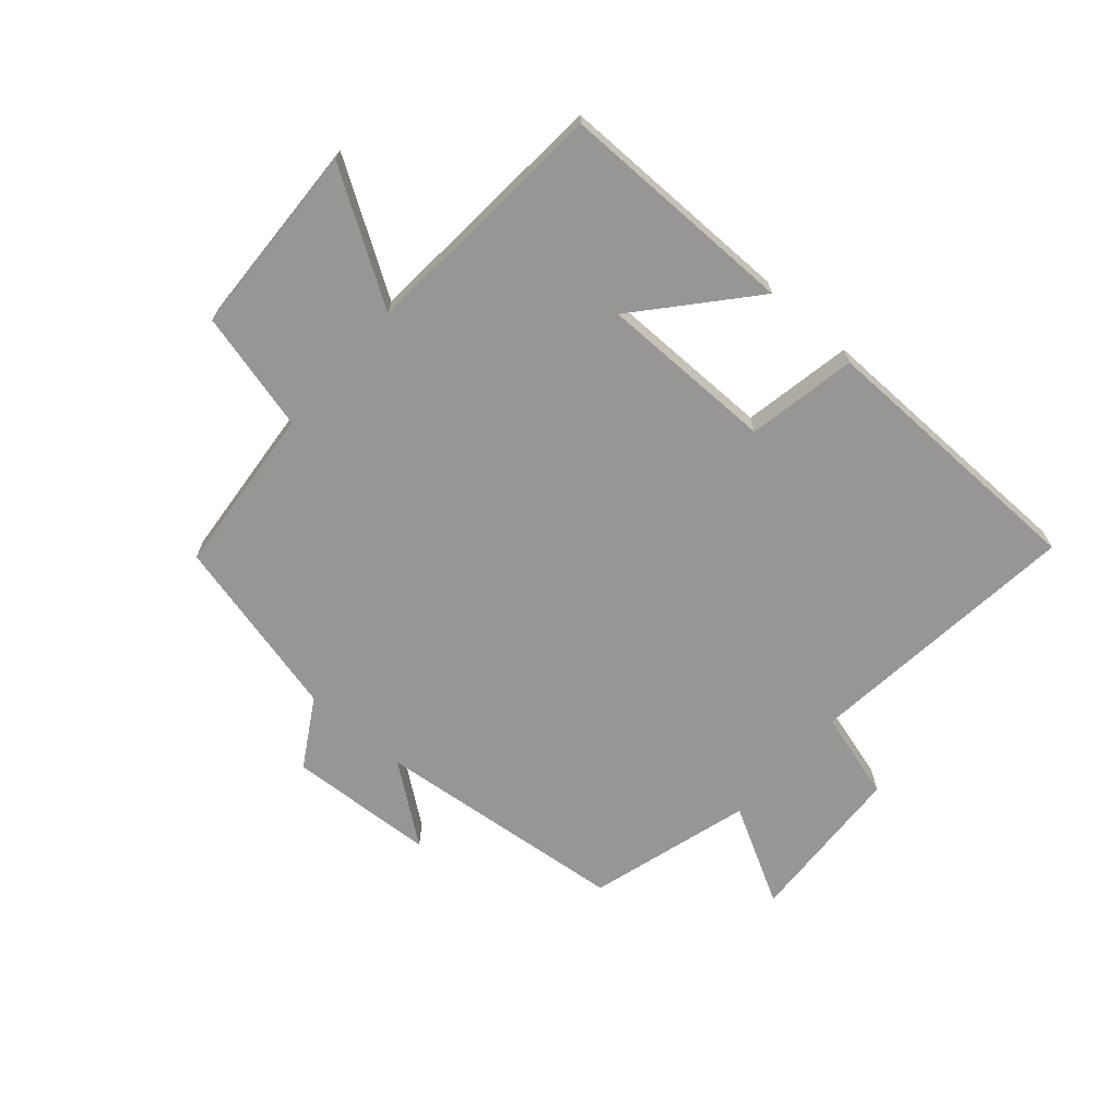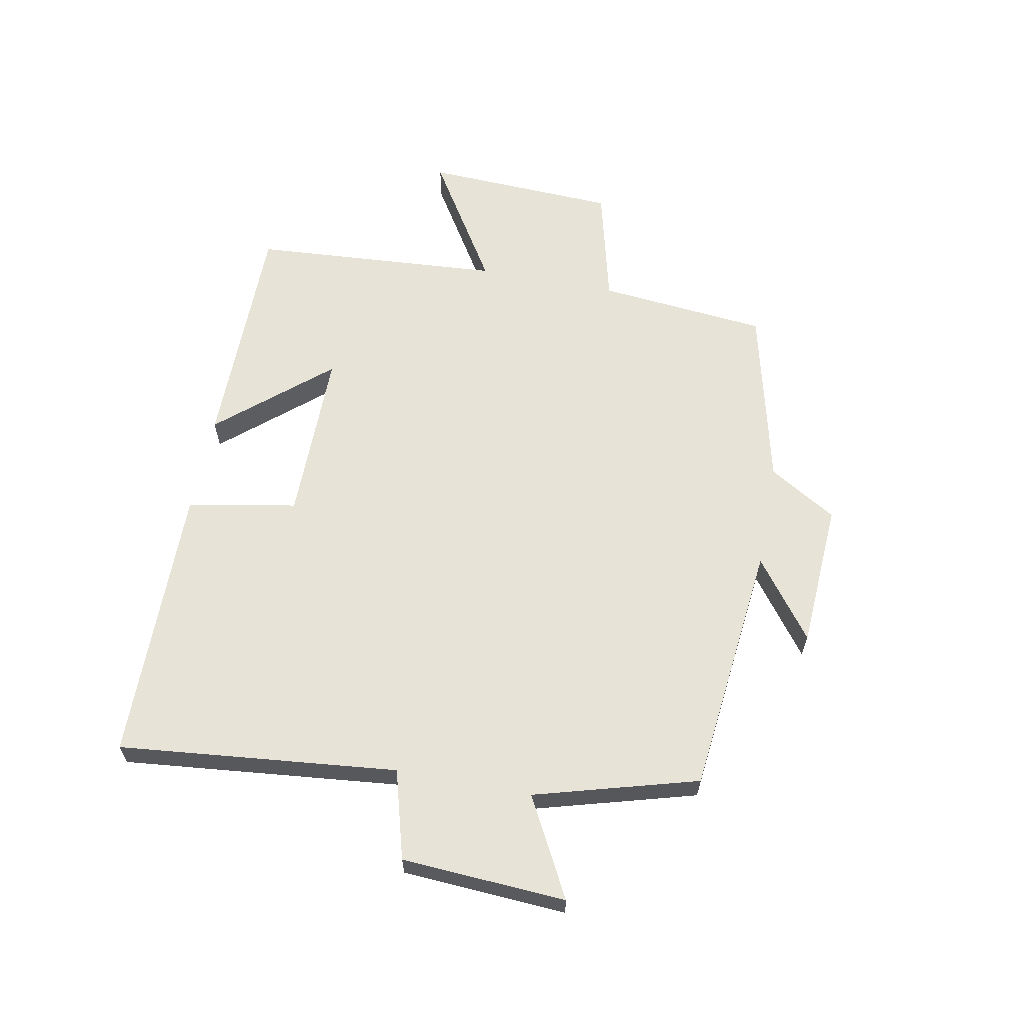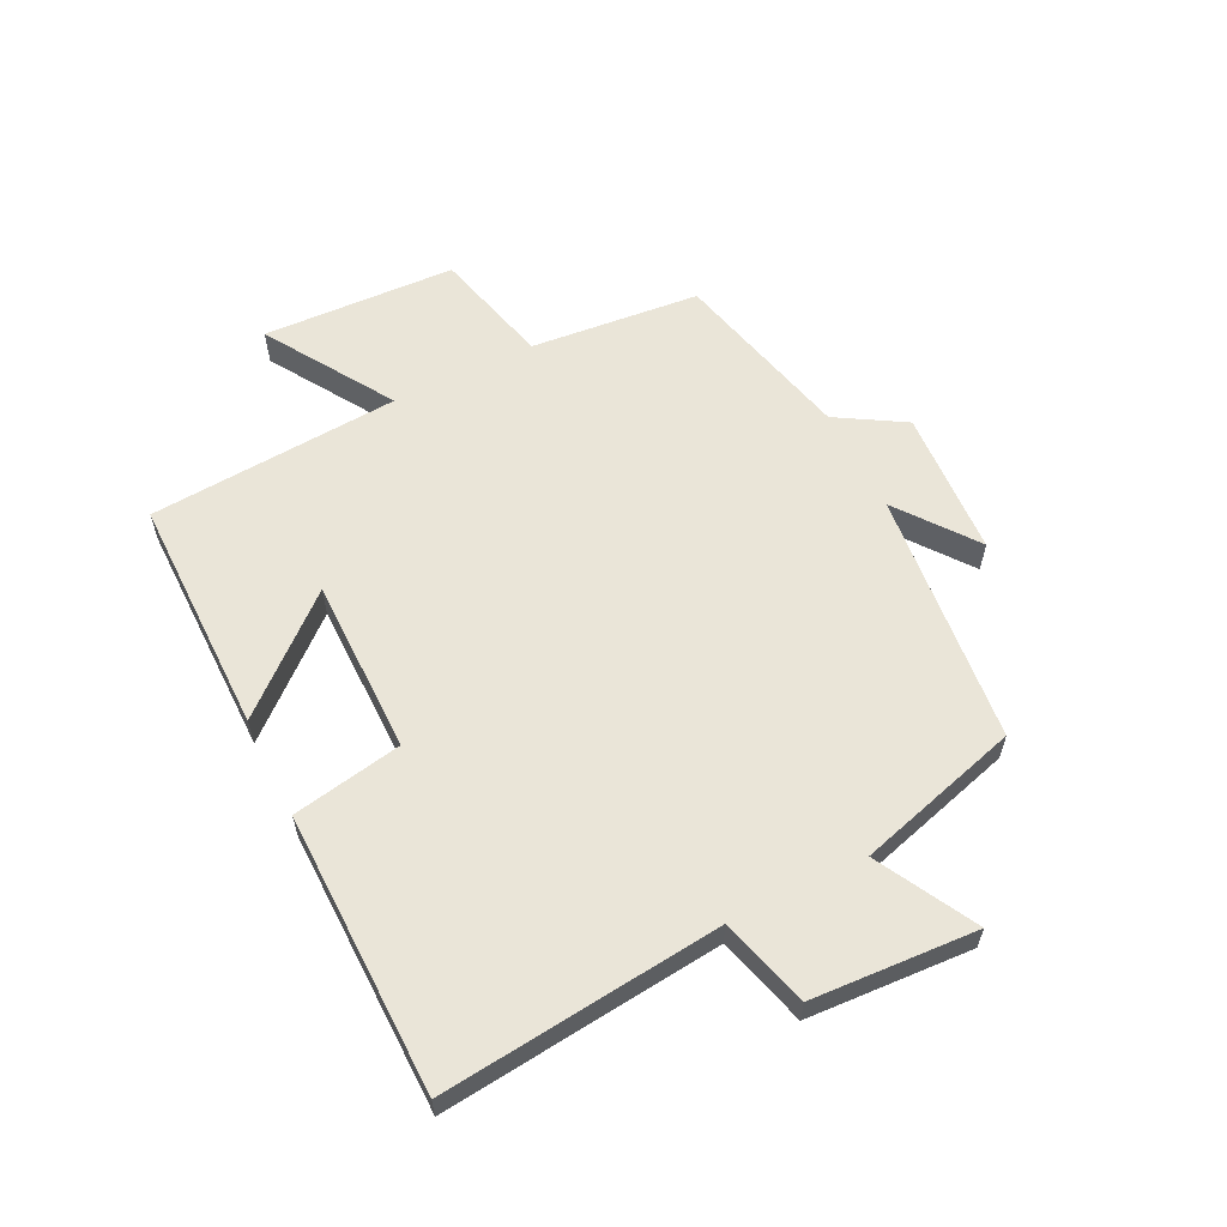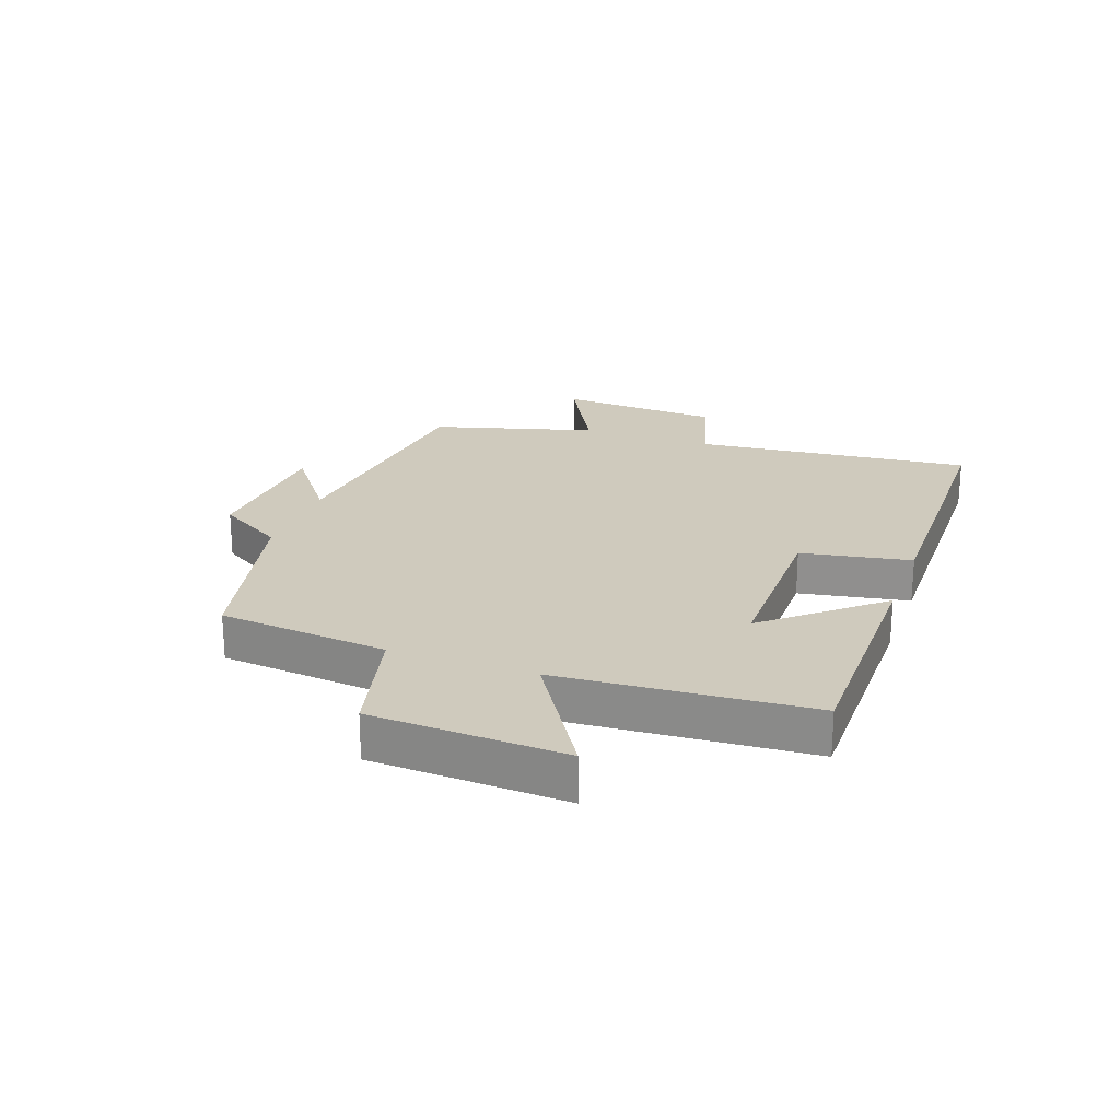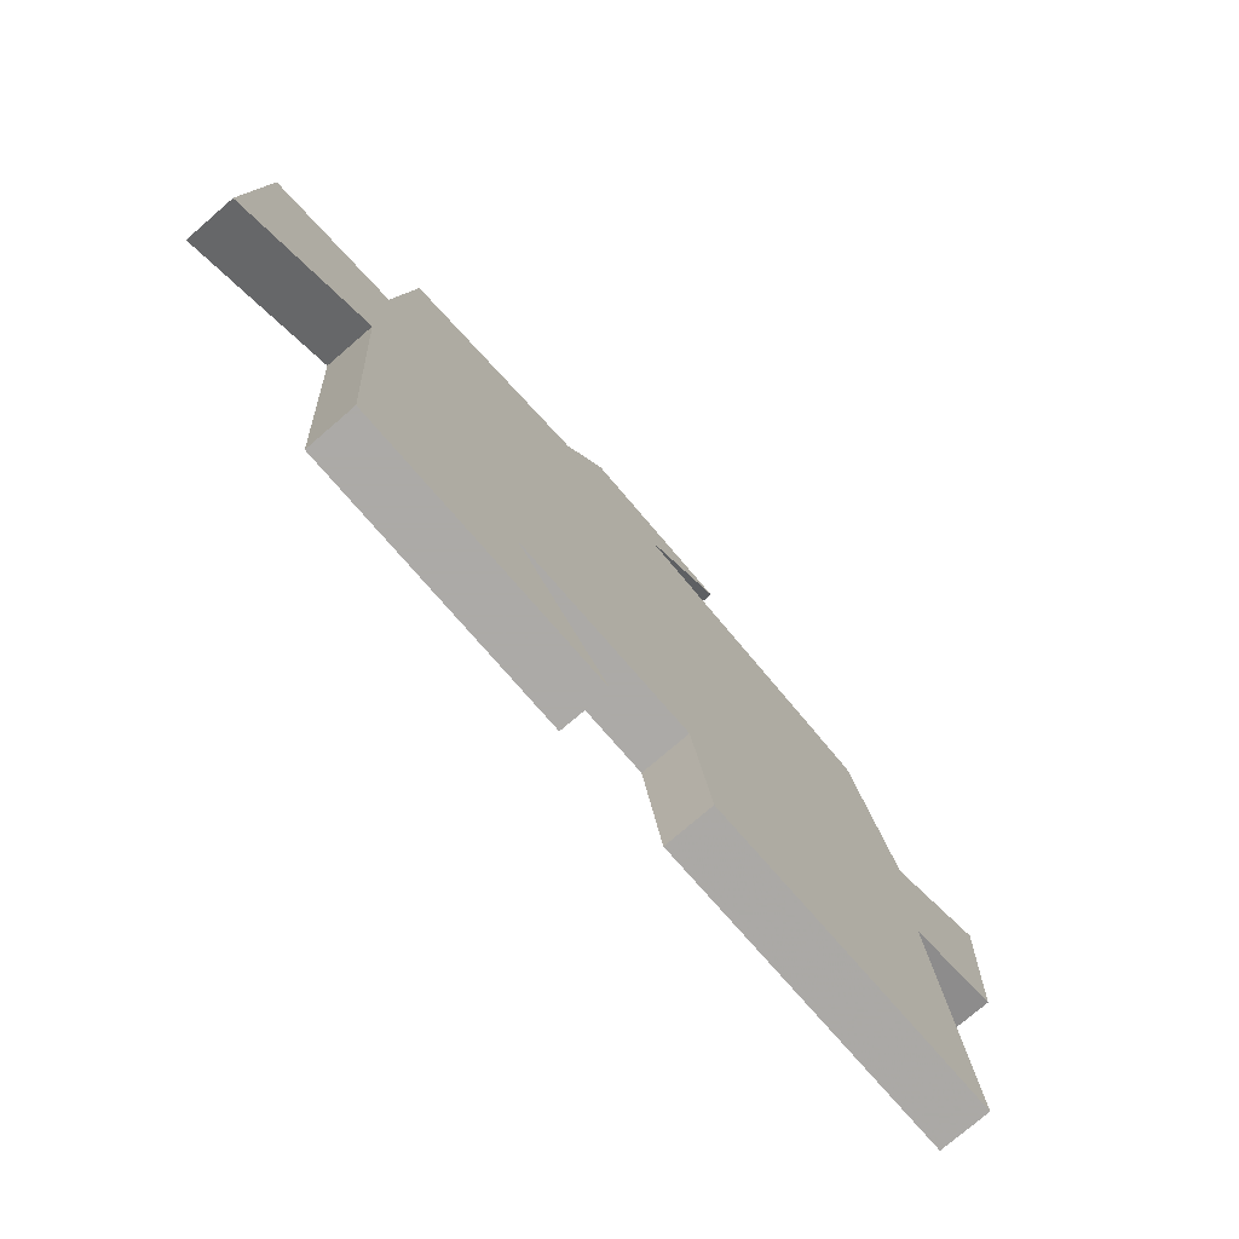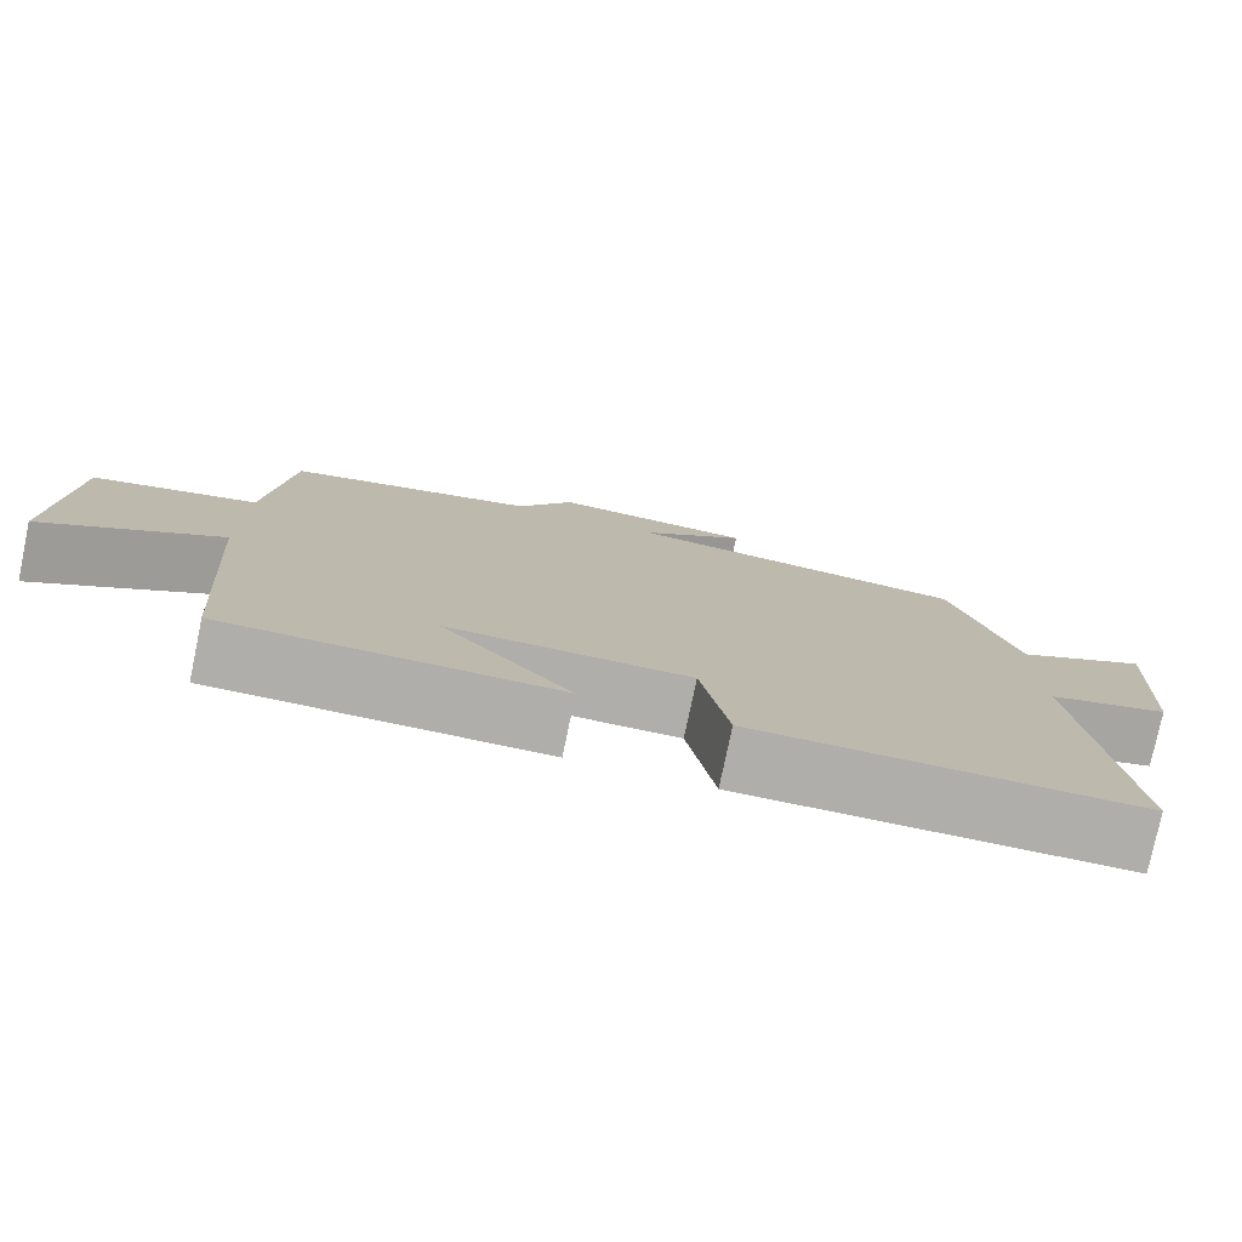
<metadata>
{"format":"obj","ext":"obj","renderer":"f3d","projection":"perspective","resolution":1024,"background":"white","views":[{"elev":-67.8,"azim":138.6,"up":"+Y"},{"elev":62.2,"azim":-79.1,"up":"+Y"},{"elev":59.4,"azim":-116.5,"up":"+Y"},{"elev":22.8,"azim":109.9,"up":"+Y"},{"elev":-76.0,"azim":130.8,"up":"+Z"},{"elev":-77.6,"azim":168.2,"up":"+Z"}]}
</metadata>
<code>
v 0.471 0.07 -0.5
v 0.079 0.07 -0.5
v 0.234 0.07 -0.32
v -0.054 0.07 -0.32
v -0.087 0.07 -0.5
v -0.547 0.07 -0.494
v -0.5 0.07 -0.036
v -0.646 0.07 0.005
v -0.662 0.07 0.275
v -0.5 0.07 0.188
v -0.424 0.07 0.456
v -0.007 0.07 0.5
v -0.136 0.07 0.597
v 0.106 0.07 0.611
v 0.173 0.07 0.5
v 0.473 0.07 0.428
v 0.5 0.07 0.149
v 0.696 0.07 0.1
v 0.71 0.07 -0.218
v 0.5 0.07 -0.087
v 0.471 0 -0.5
v 0.079 0 -0.5
v 0.234 0 -0.32
v -0.054 0 -0.32
v -0.087 0 -0.5
v -0.547 0 -0.494
v -0.5 0 -0.036
v -0.646 0 0.005
v -0.662 0 0.275
v -0.5 0 0.188
v -0.424 0 0.456
v -0.007 0 0.5
v -0.136 0 0.597
v 0.106 0 0.611
v 0.173 0 0.5
v 0.473 0 0.428
v 0.5 0 0.149
v 0.696 0 0.1
v 0.71 0 -0.218
v 0.5 0 -0.087
f 17 18 19 20
f 17 20 1
f 16 17 1
f 15 16 1
f 12 13 14 15
f 10 11 12 15
f 7 8 9 10
f 7 10 15
f 4 5 6 7
f 3 4 7 15
f 1 2 3
f 1 3 15
f 40 39 38 37
f 21 40 37
f 21 37 36
f 21 36 35
f 35 34 33 32
f 35 32 31 30
f 30 29 28 27
f 35 30 27
f 27 26 25 24
f 35 27 24 23
f 23 22 21
f 35 23 21
f 1 21 22 2
f 2 22 23 3
f 3 23 24 4
f 4 24 25 5
f 5 25 26 6
f 6 26 27 7
f 7 27 28 8
f 8 28 29 9
f 9 29 30 10
f 10 30 31 11
f 11 31 32 12
f 12 32 33 13
f 13 33 34 14
f 14 34 35 15
f 15 35 36 16
f 16 36 37 17
f 17 37 38 18
f 18 38 39 19
f 19 39 40 20
f 20 40 21 1

</code>
